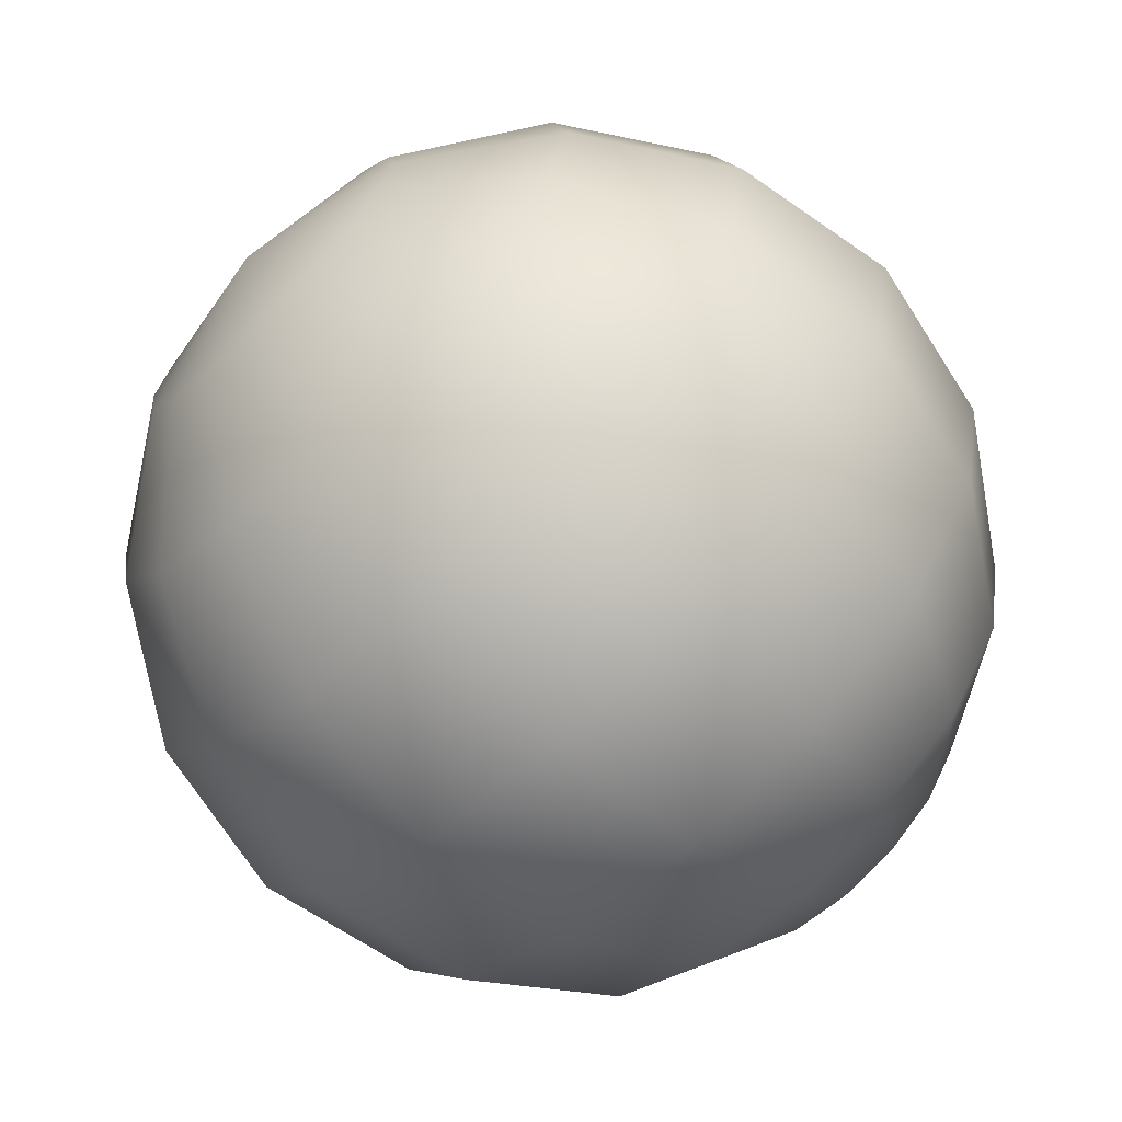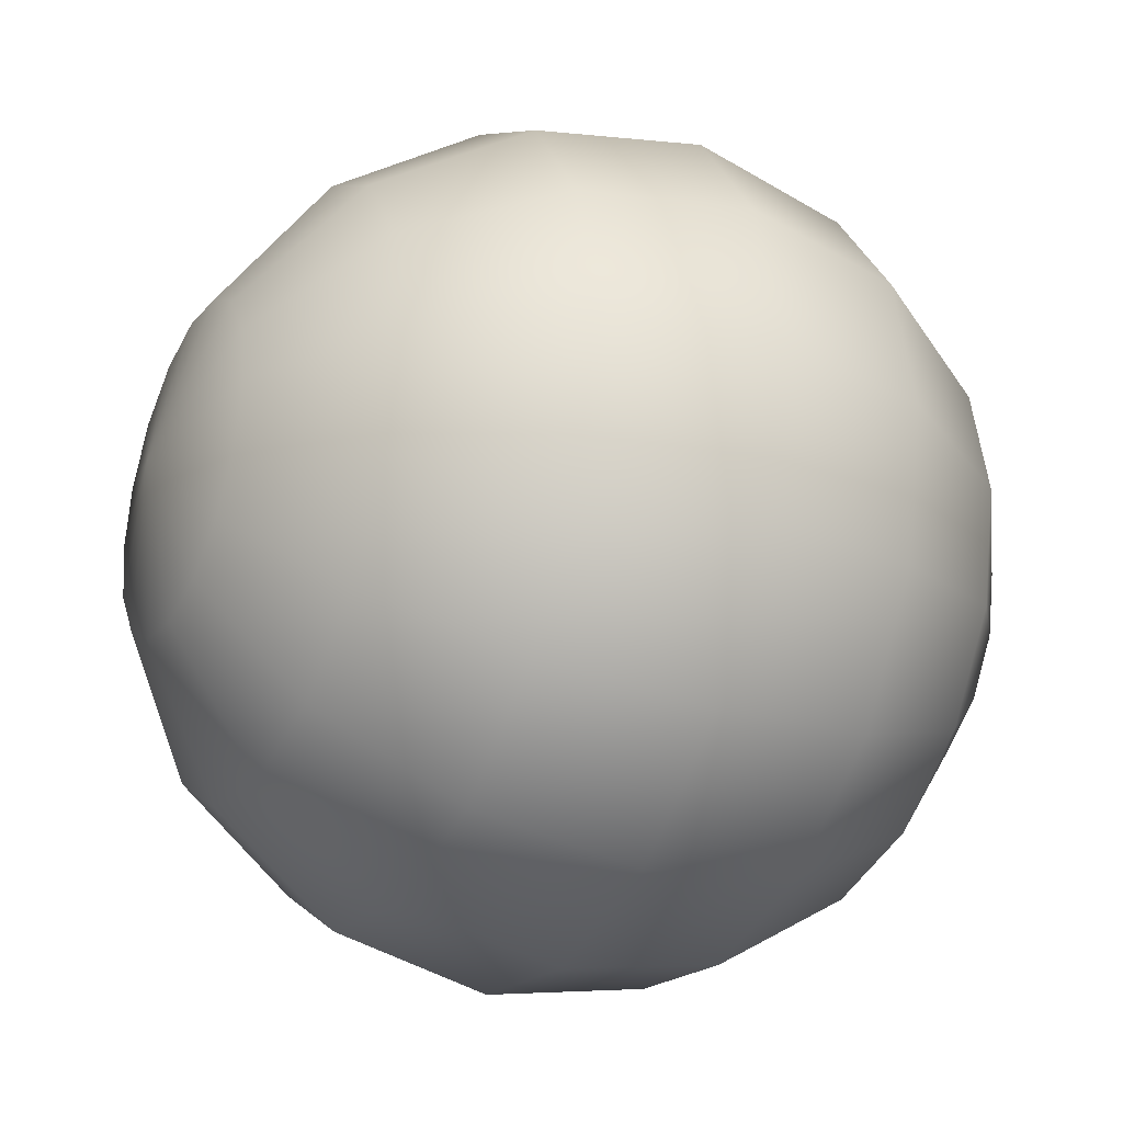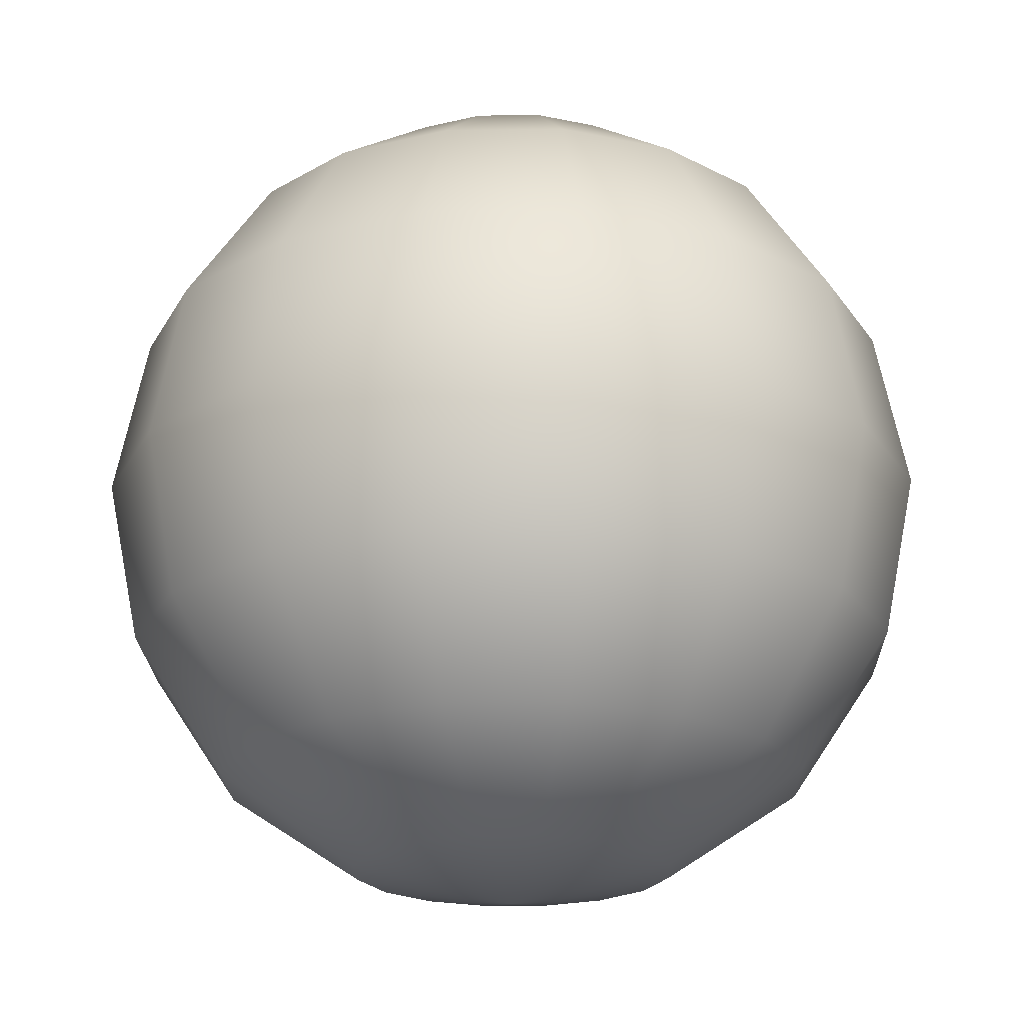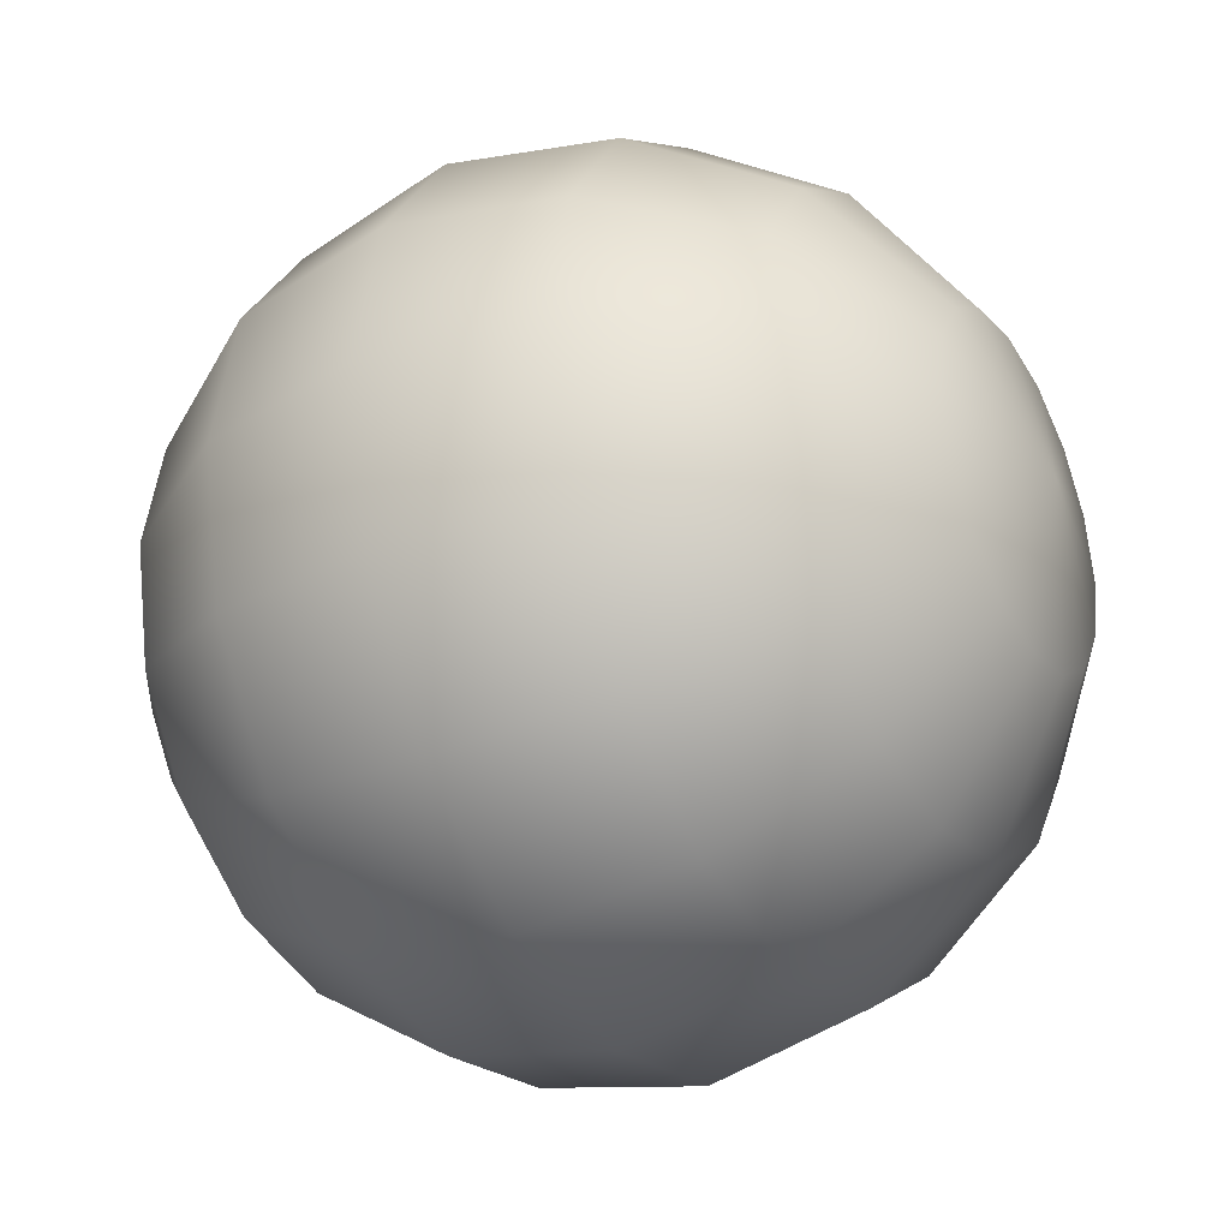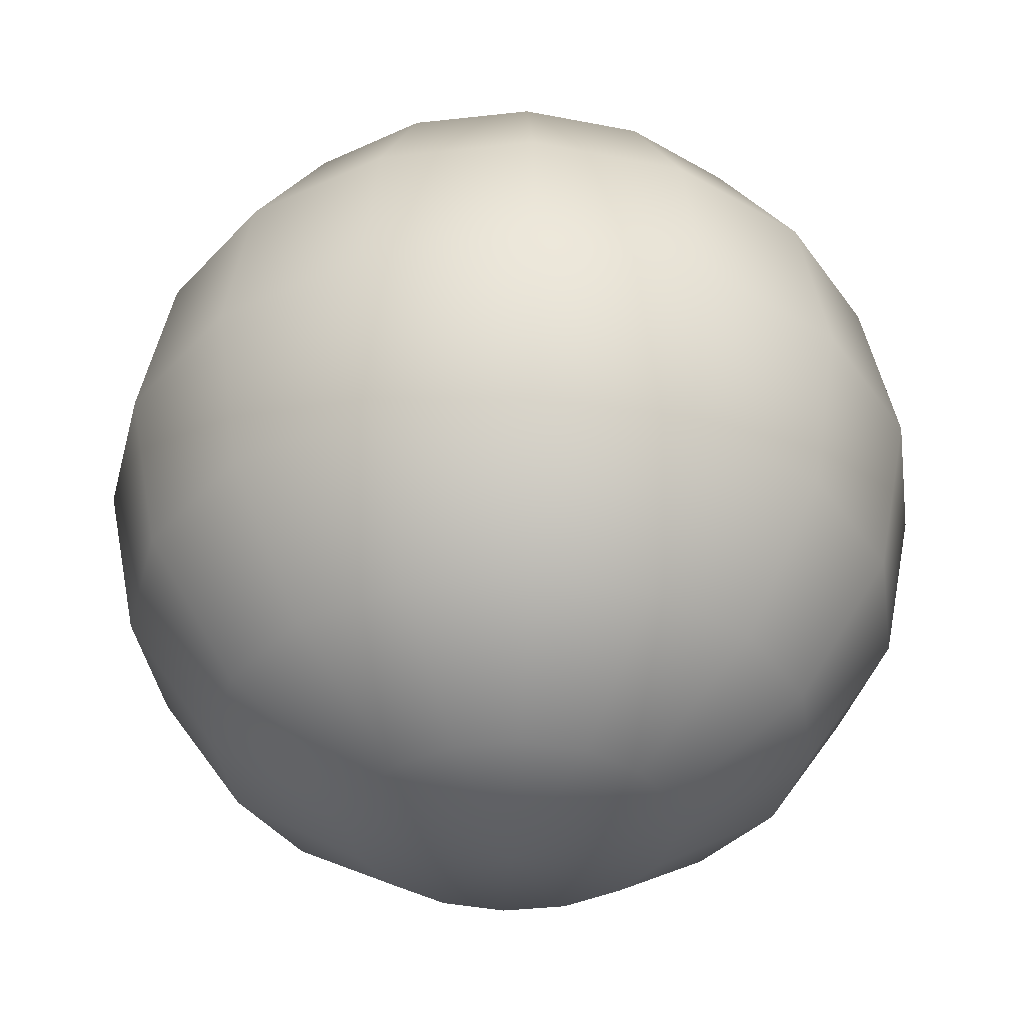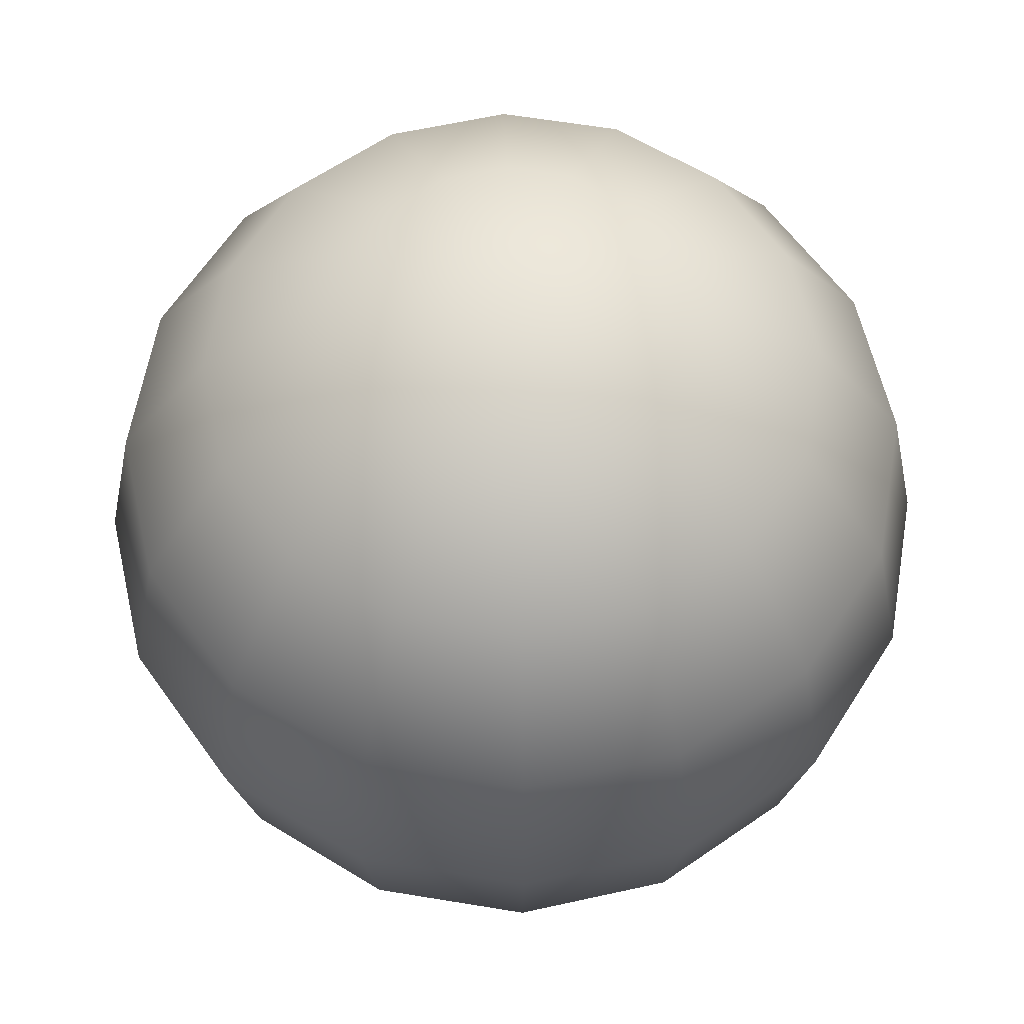
<metadata>
{"format":"obj","ext":"obj","renderer":"f3d","projection":"perspective","resolution":1024,"background":"white","views":[{"elev":-69.2,"azim":44.0,"up":"+Z"},{"elev":-30.0,"azim":-116.1,"up":"+Z"},{"elev":-20.7,"azim":102.7,"up":"+Y"},{"elev":-32.9,"azim":119.6,"up":"+Z"},{"elev":-37.2,"azim":-160.5,"up":"+Y"},{"elev":60.4,"azim":155.9,"up":"+Y"}]}
</metadata>
<code>
v 300 349 -118.3
v 300 300 -128
v 300 251 -118.3
v 300 181.7 -48.98
v 318.7 418.3 -45.25
v 334.6 390.5 -83.62
v 345.3 349 -109.3
v 349 300 -118.3
v 345.3 251 -109.3
v 334.6 209.5 -83.62
v 318.7 181.7 -45.25
v 334.6 418.3 -34.64
v 364 390.5 -64
v 383.6 349 -83.62
v 390.5 300 -90.51
v 383.6 251 -83.62
v 364 209.5 -64
v 334.6 181.7 -34.64
v 345.3 418.3 -18.75
v 383.6 390.5 -34.64
v 409.3 349 -45.25
v 418.3 300 -48.98
v 409.3 251 -45.25
v 383.6 209.5 -34.64
v 345.3 181.7 -18.75
v 349 418.3 0
v 390.5 390.5 0
v 418.3 349 0
v 428 300 0
v 418.3 251 0
v 390.5 209.5 0
v 349 181.7 0
v 345.3 418.3 18.75
v 383.6 390.5 34.64
v 409.3 349 45.25
v 418.3 300 48.98
v 409.3 251 45.25
v 383.6 209.5 34.64
v 345.3 181.7 18.75
v 334.6 418.3 34.64
v 364 390.5 64
v 383.6 349 83.62
v 390.5 300 90.51
v 383.6 251 83.62
v 364 209.5 64
v 334.6 181.7 34.64
v 318.7 418.3 45.25
v 334.6 390.5 83.62
v 345.3 349 109.3
v 349 300 118.3
v 345.3 251 109.3
v 334.6 209.5 83.62
v 318.7 181.7 45.25
v 300 418.3 48.98
v 300 390.5 90.51
v 300 349 118.3
v 300 300 128
v 300 251 118.3
v 300 209.5 90.51
v 300 181.7 48.98
v 300 172 0
v 300 428 0
v 281.3 418.3 45.25
v 265.4 390.5 83.62
v 254.7 349 109.3
v 251 300 118.3
v 254.7 251 109.3
v 265.4 209.5 83.62
v 281.3 181.7 45.25
v 265.4 418.3 34.64
v 236 390.5 64
v 216.4 349 83.62
v 209.5 300 90.51
v 216.4 251 83.62
v 236 209.5 64
v 265.4 181.7 34.64
v 254.7 418.3 18.75
v 216.4 390.5 34.64
v 190.7 349 45.25
v 181.7 300 48.98
v 190.7 251 45.25
v 216.4 209.5 34.64
v 254.7 181.7 18.75
v 251 418.3 0
v 209.5 390.5 0
v 181.7 349 0
v 172 300 -0.000128
v 181.7 251 0
v 209.5 209.5 0
v 251 181.7 0
v 254.7 418.3 -18.75
v 216.4 390.5 -34.64
v 190.7 349 -45.25
v 181.7 300 -48.98
v 190.7 251 -45.25
v 216.4 209.5 -34.64
v 254.7 181.7 -18.75
v 265.4 418.3 -34.64
v 236 390.5 -64
v 216.4 349 -83.62
v 209.5 300 -90.51
v 216.4 251 -83.62
v 236 209.5 -64
v 265.4 181.7 -34.64
v 281.3 418.3 -45.25
v 265.4 390.5 -83.62
v 254.7 349 -109.3
v 251 300 -118.3
v 254.7 251 -109.3
v 265.4 209.5 -83.62
v 281.3 181.7 -45.25
v 300 418.3 -48.98
v 300 390.5 -90.51
v 300 209.5 -90.51
f 114 3 9 10
f 2 1 7 8
f 113 112 5 6
f 4 114 10 11
f 3 2 8 9
f 1 113 6 7
f 112 62 5
f 61 4 11
f 11 10 17 18
f 9 8 15 16
f 7 6 13 14
f 5 62 12
f 61 11 18
f 10 9 16 17
f 8 7 14 15
f 6 5 12 13
f 14 13 20 21
f 12 62 19
f 61 18 25
f 17 16 23 24
f 15 14 21 22
f 13 12 19 20
f 18 17 24 25
f 16 15 22 23
f 61 25 32
f 24 23 30 31
f 22 21 28 29
f 20 19 26 27
f 25 24 31 32
f 23 22 29 30
f 21 20 27 28
f 19 62 26
f 27 26 33 34
f 32 31 38 39
f 30 29 36 37
f 28 27 34 35
f 26 62 33
f 61 32 39
f 31 30 37 38
f 29 28 35 36
f 39 38 45 46
f 37 36 43 44
f 35 34 41 42
f 33 62 40
f 61 39 46
f 38 37 44 45
f 36 35 42 43
f 34 33 40 41
f 40 62 47
f 61 46 53
f 45 44 51 52
f 43 42 49 50
f 41 40 47 48
f 46 45 52 53
f 44 43 50 51
f 42 41 48 49
f 52 51 58 59
f 50 49 56 57
f 48 47 54 55
f 53 52 59 60
f 51 50 57 58
f 49 48 55 56
f 47 62 54
f 61 53 60
f 60 59 68 69
f 58 57 66 67
f 56 55 64 65
f 54 62 63
f 61 60 69
f 59 58 67 68
f 57 56 65 66
f 55 54 63 64
f 67 66 73 74
f 65 64 71 72
f 63 62 70
f 61 69 76
f 68 67 74 75
f 66 65 72 73
f 64 63 70 71
f 69 68 75 76
f 61 76 83
f 75 74 81 82
f 73 72 79 80
f 71 70 77 78
f 76 75 82 83
f 74 73 80 81
f 72 71 78 79
f 70 62 77
f 80 79 86 87
f 78 77 84 85
f 83 82 89 90
f 81 80 87 88
f 79 78 85 86
f 77 62 84
f 61 83 90
f 82 81 88 89
f 90 89 96 97
f 88 87 94 95
f 86 85 92 93
f 84 62 91
f 61 90 97
f 89 88 95 96
f 87 86 93 94
f 85 84 91 92
f 93 92 99 100
f 91 62 98
f 61 97 104
f 96 95 102 103
f 94 93 100 101
f 92 91 98 99
f 97 96 103 104
f 95 94 101 102
f 61 104 111
f 103 102 109 110
f 101 100 107 108
f 99 98 105 106
f 104 103 110 111
f 102 101 108 109
f 100 99 106 107
f 98 62 105
f 106 105 112 113
f 111 110 114 4
f 109 108 2 3
f 107 106 113 1
f 105 62 112
f 61 111 4
f 110 109 3 114
f 108 107 1 2

</code>
